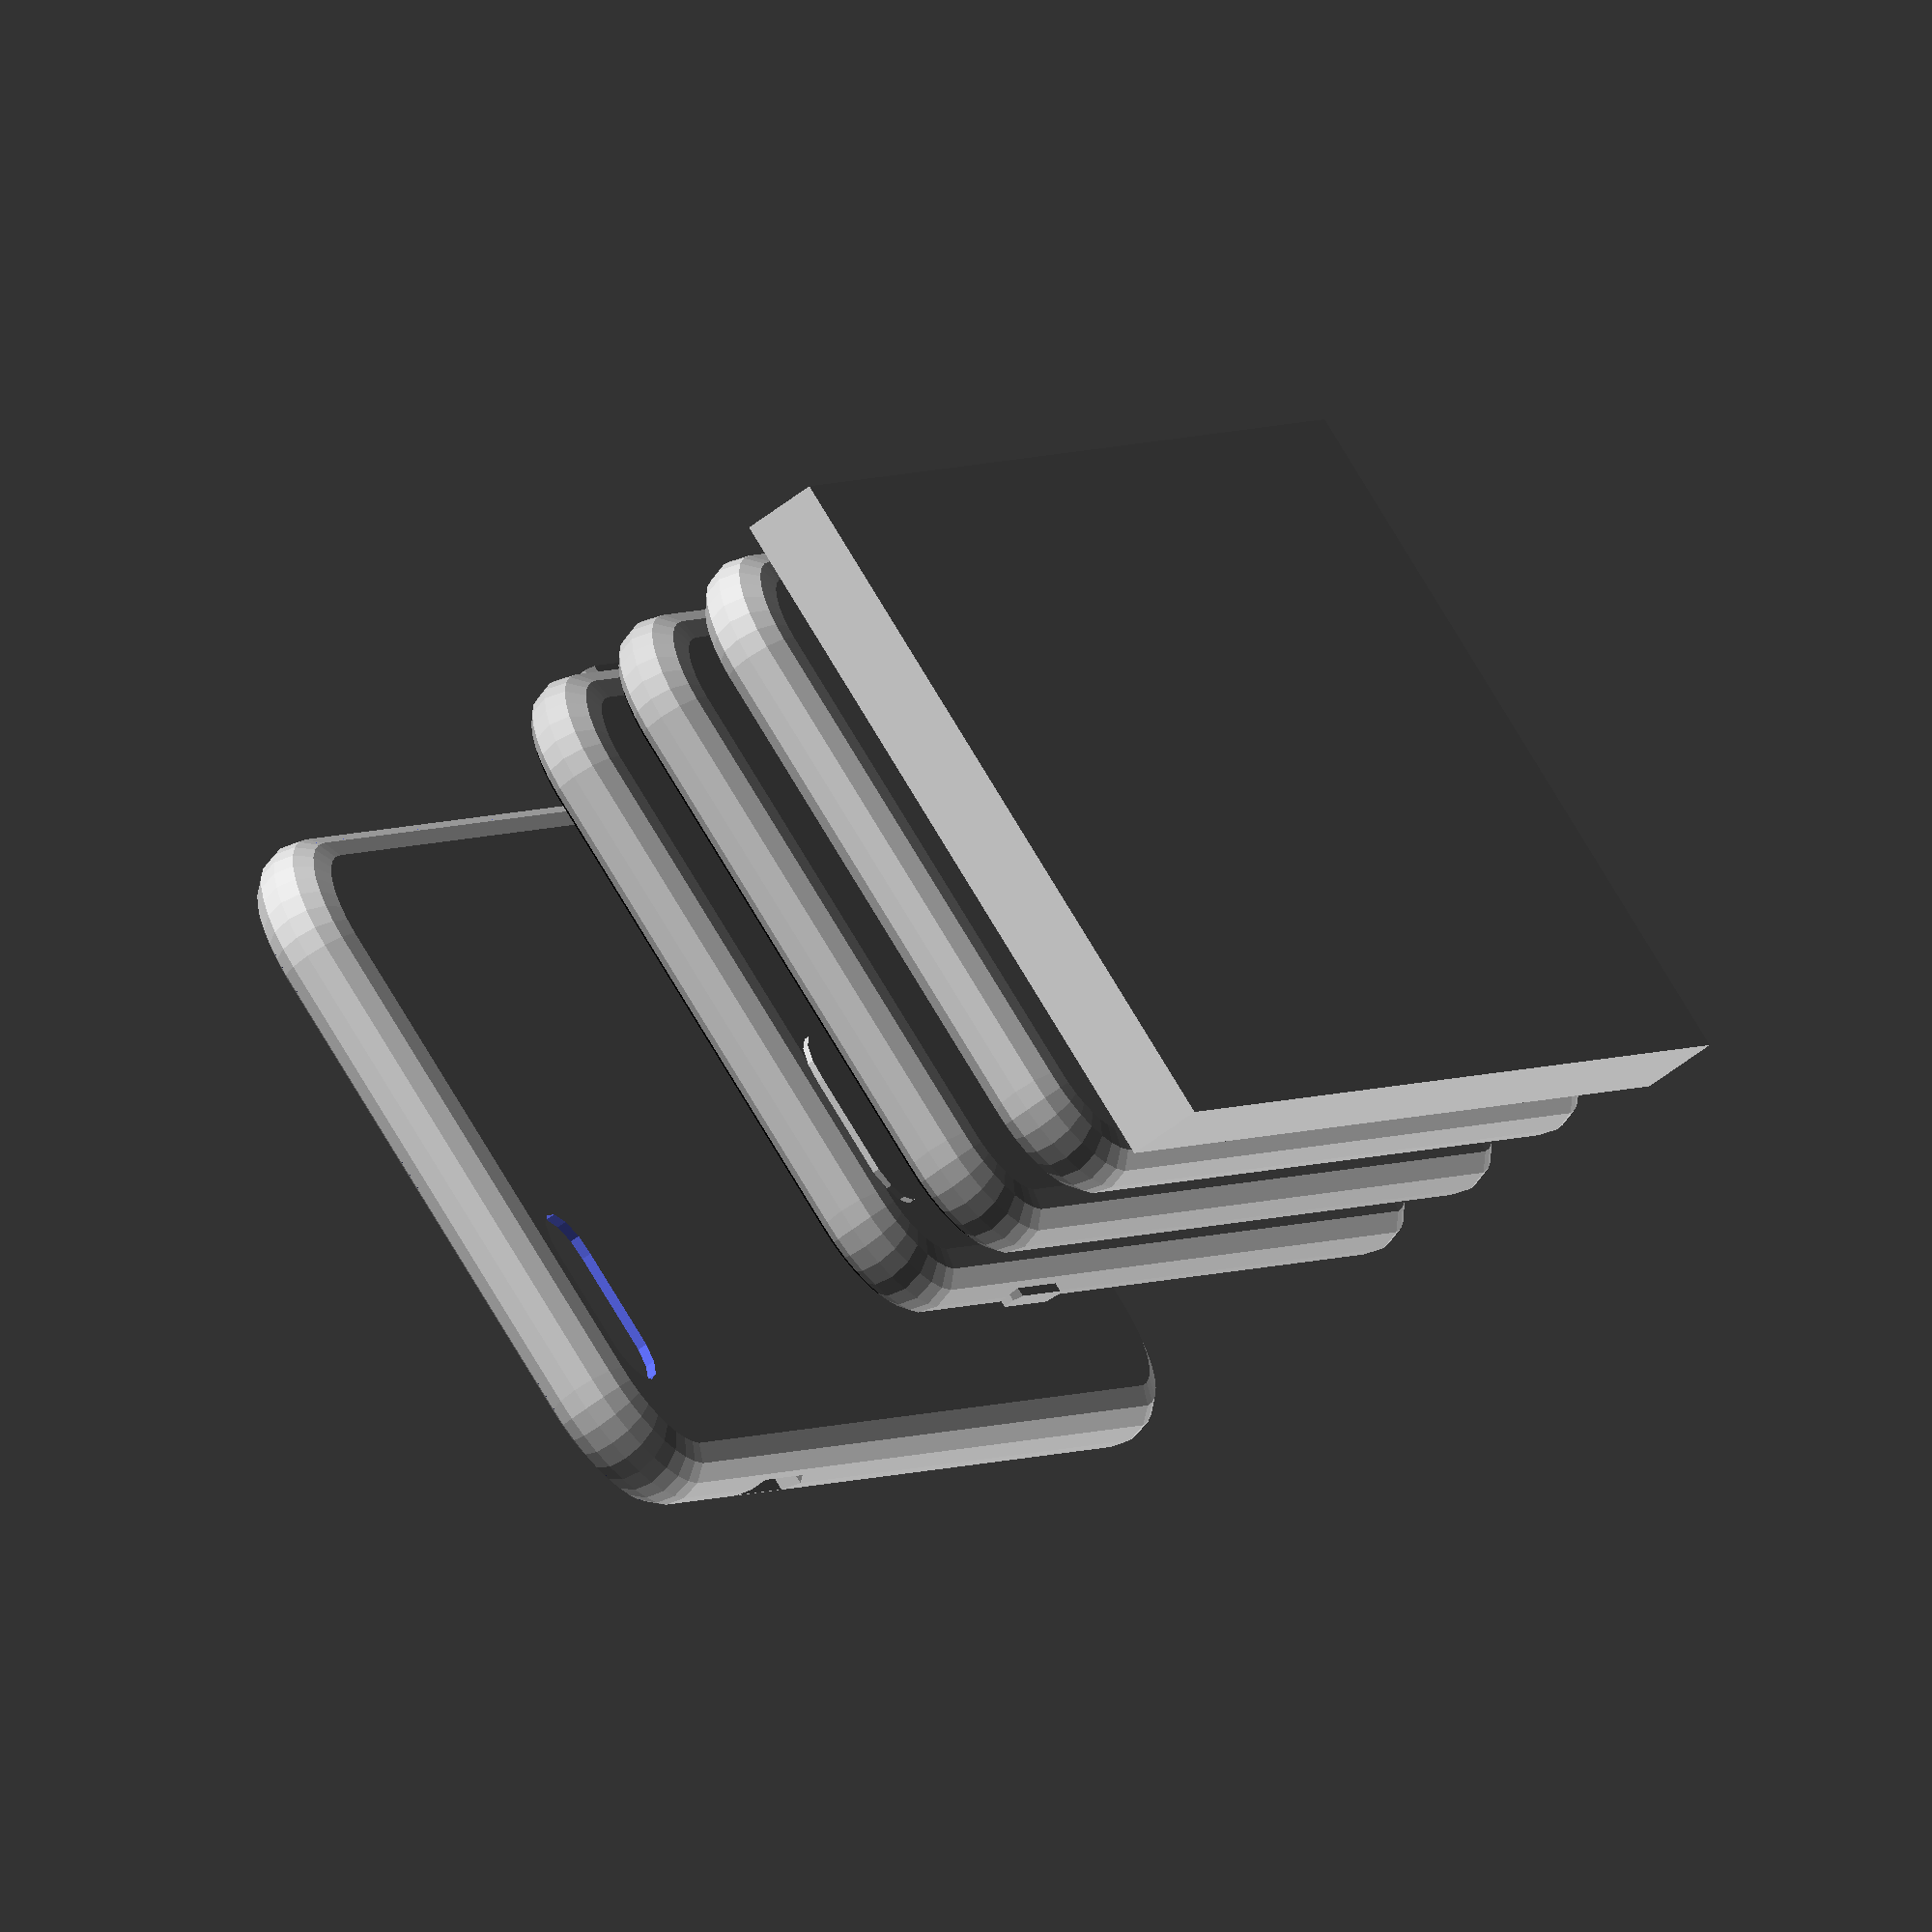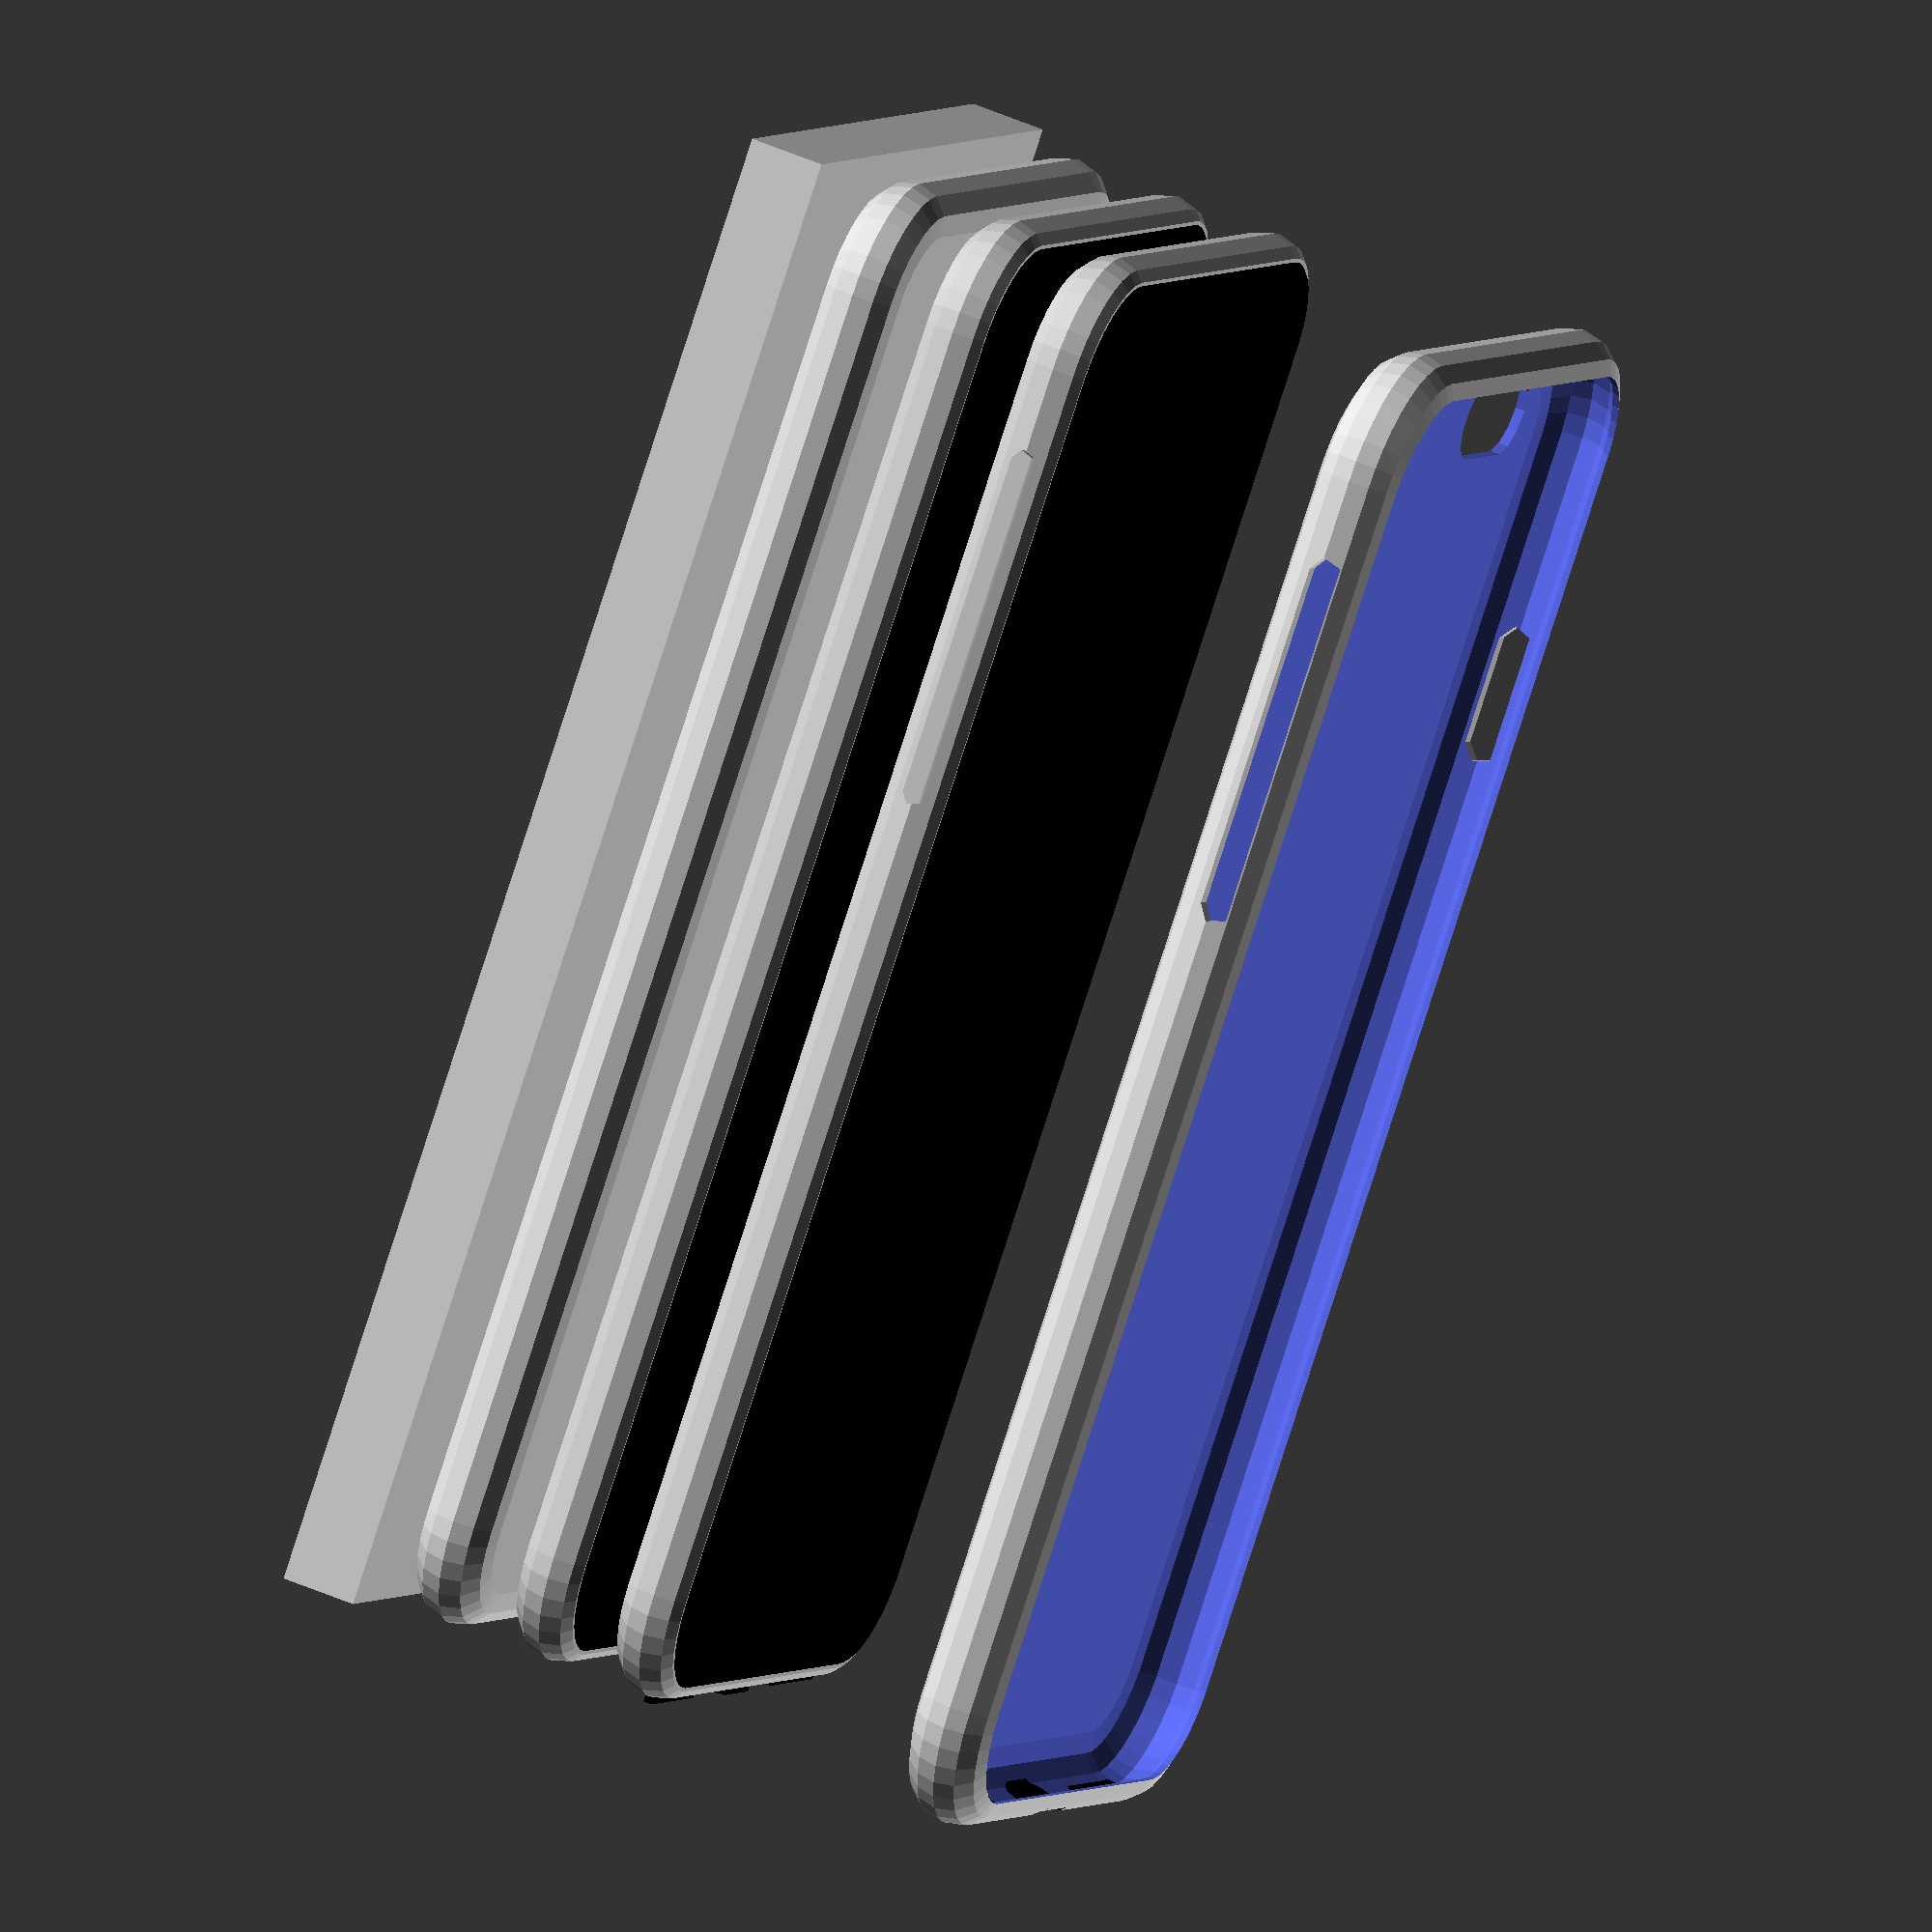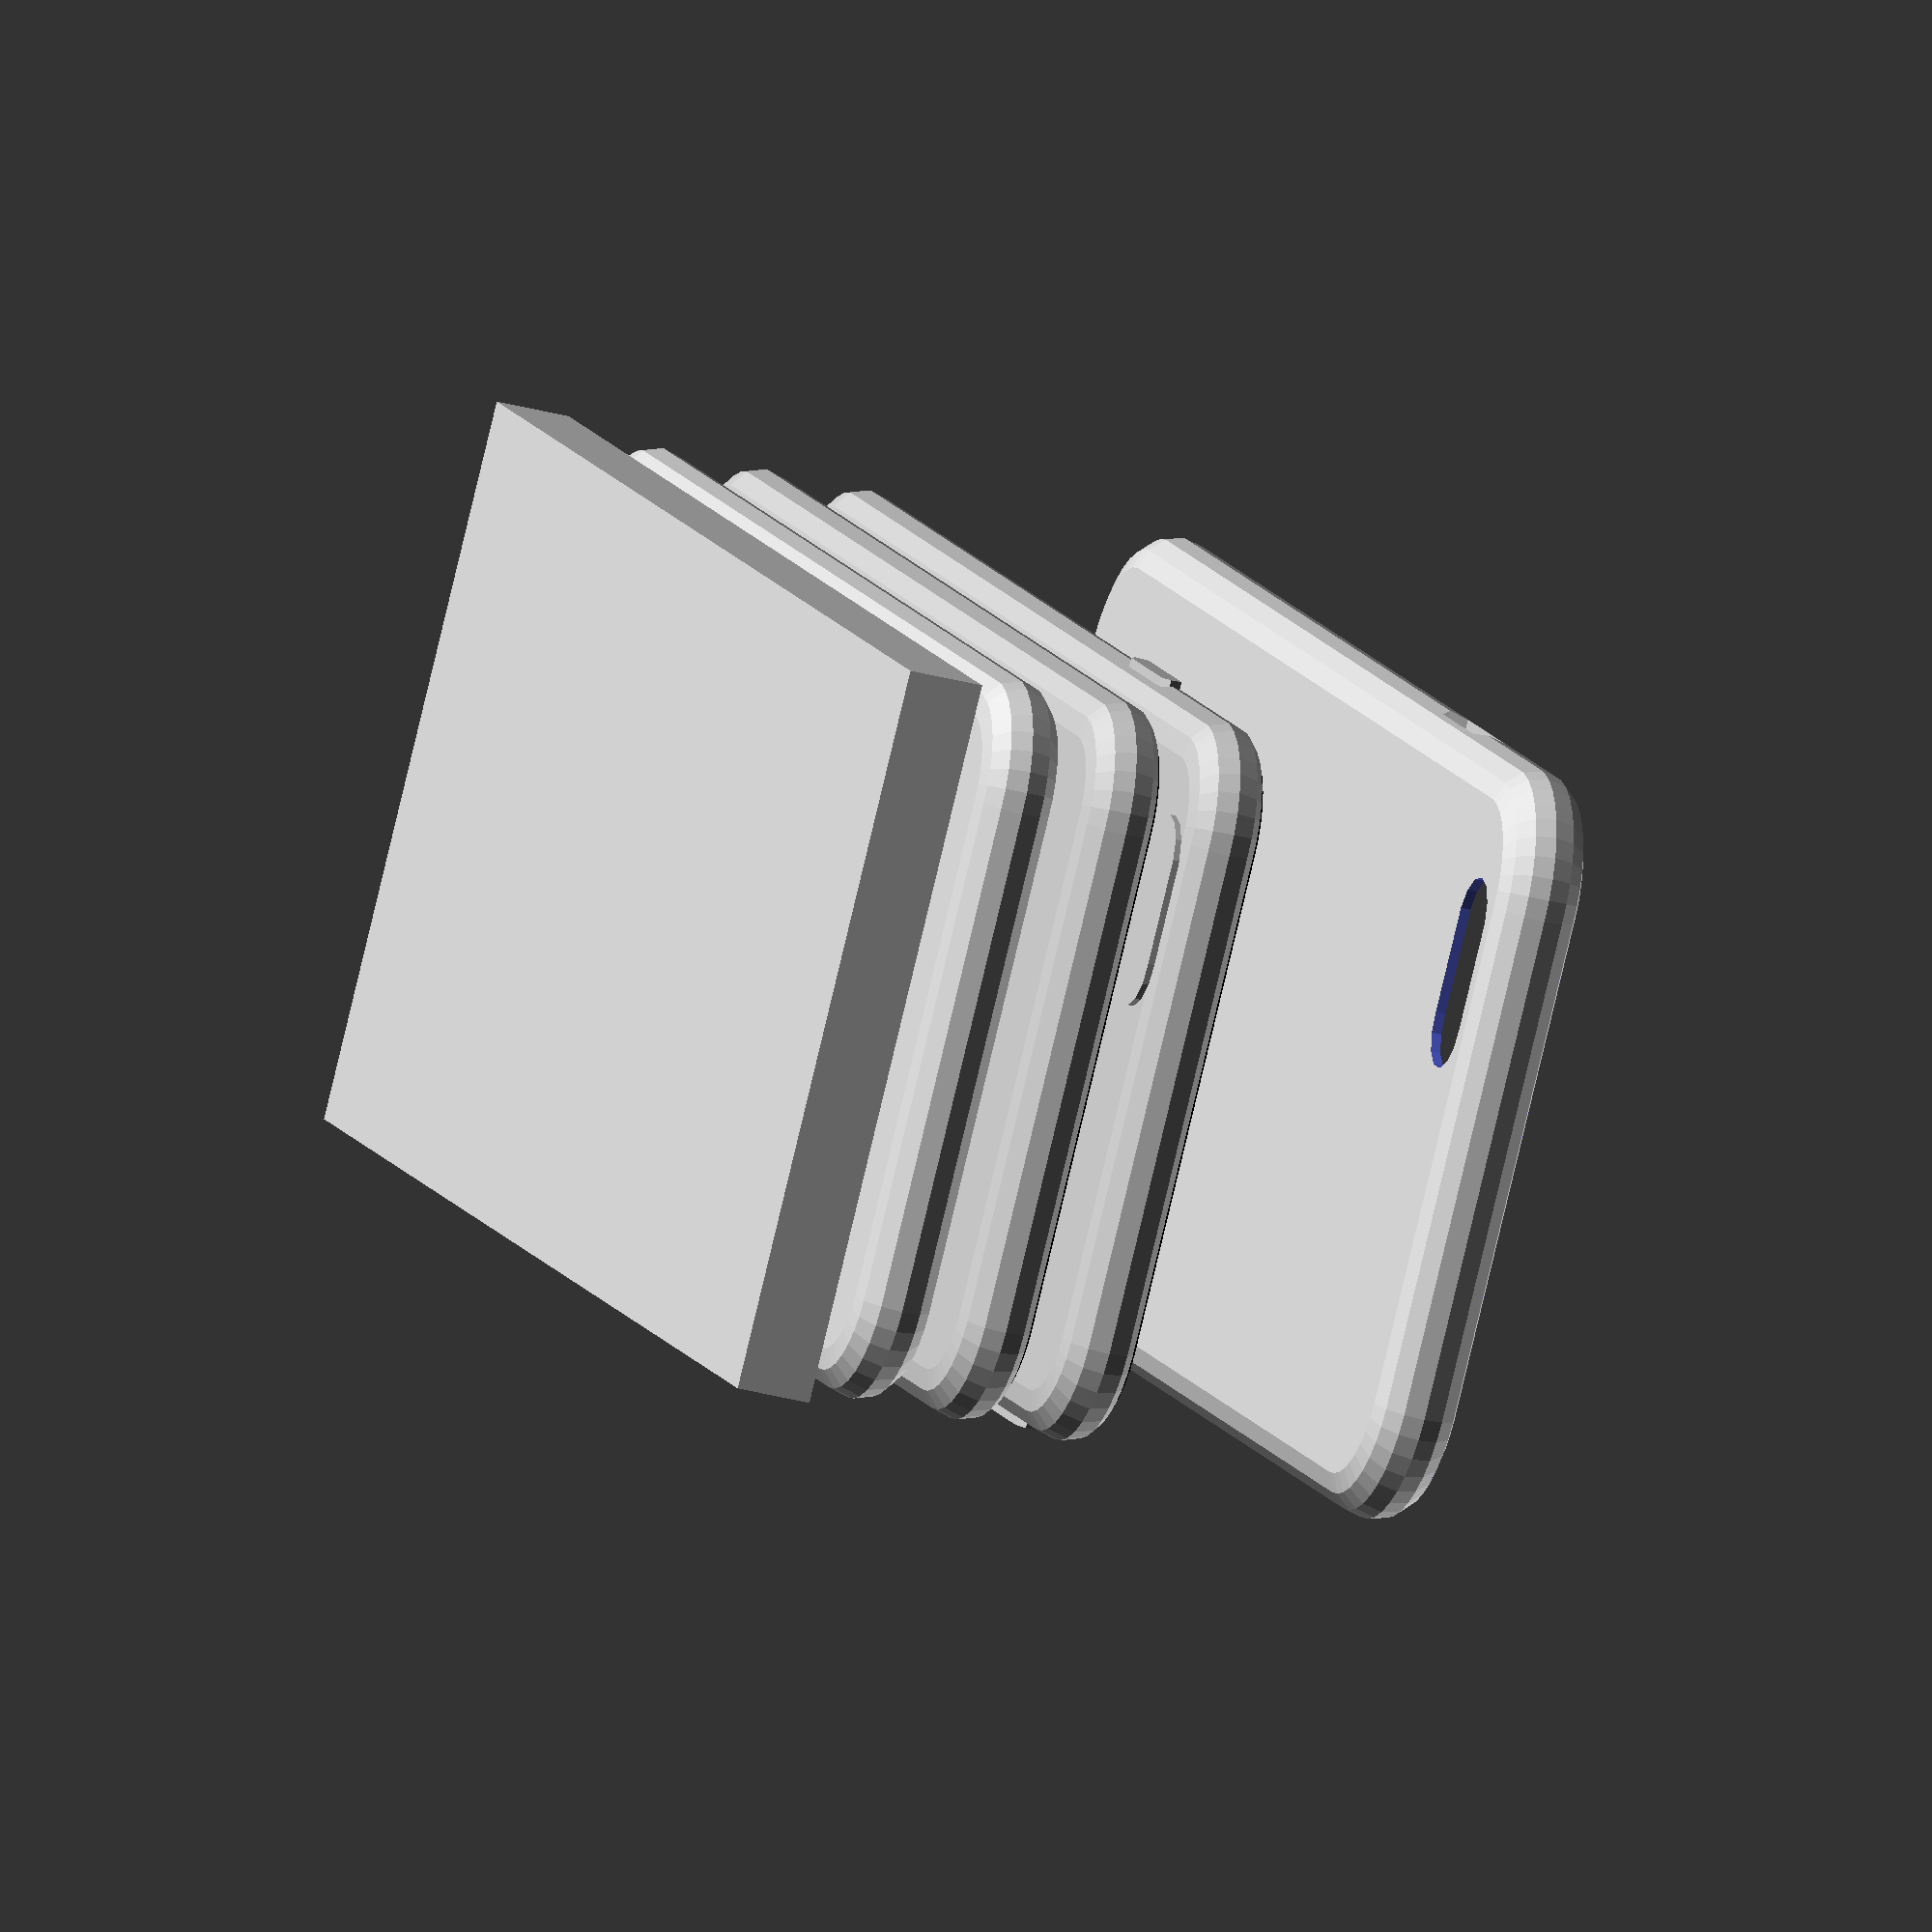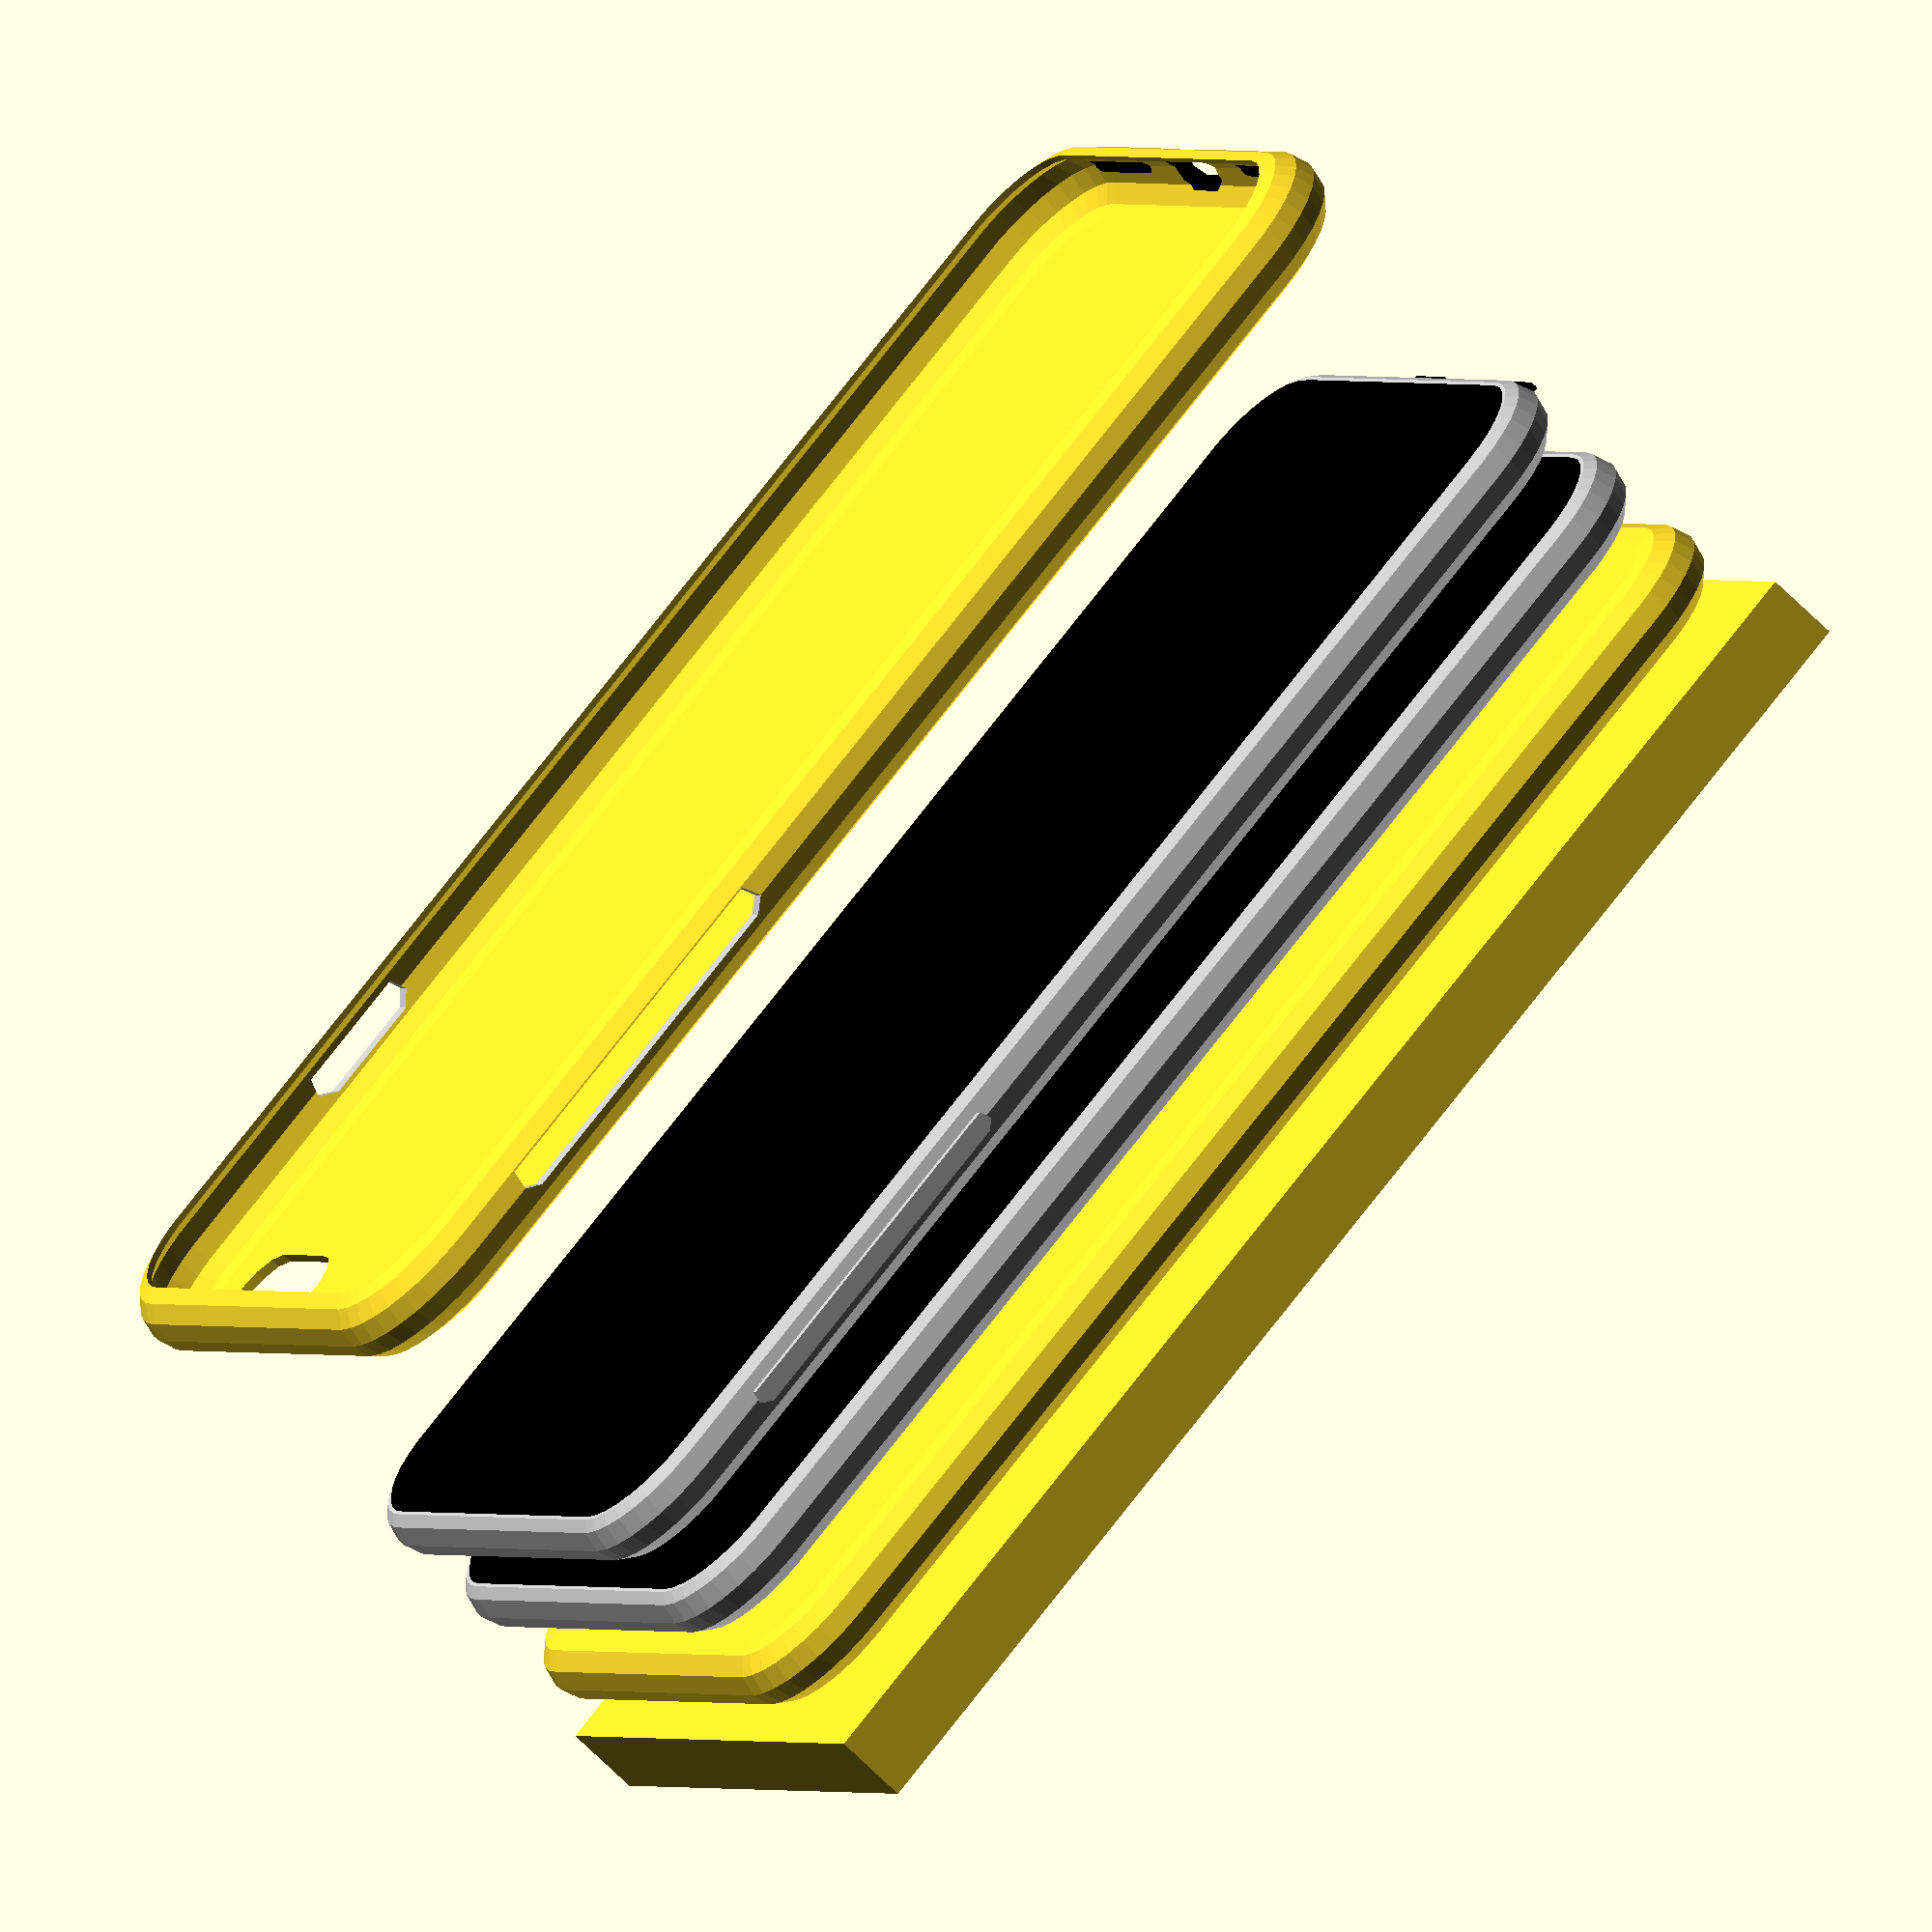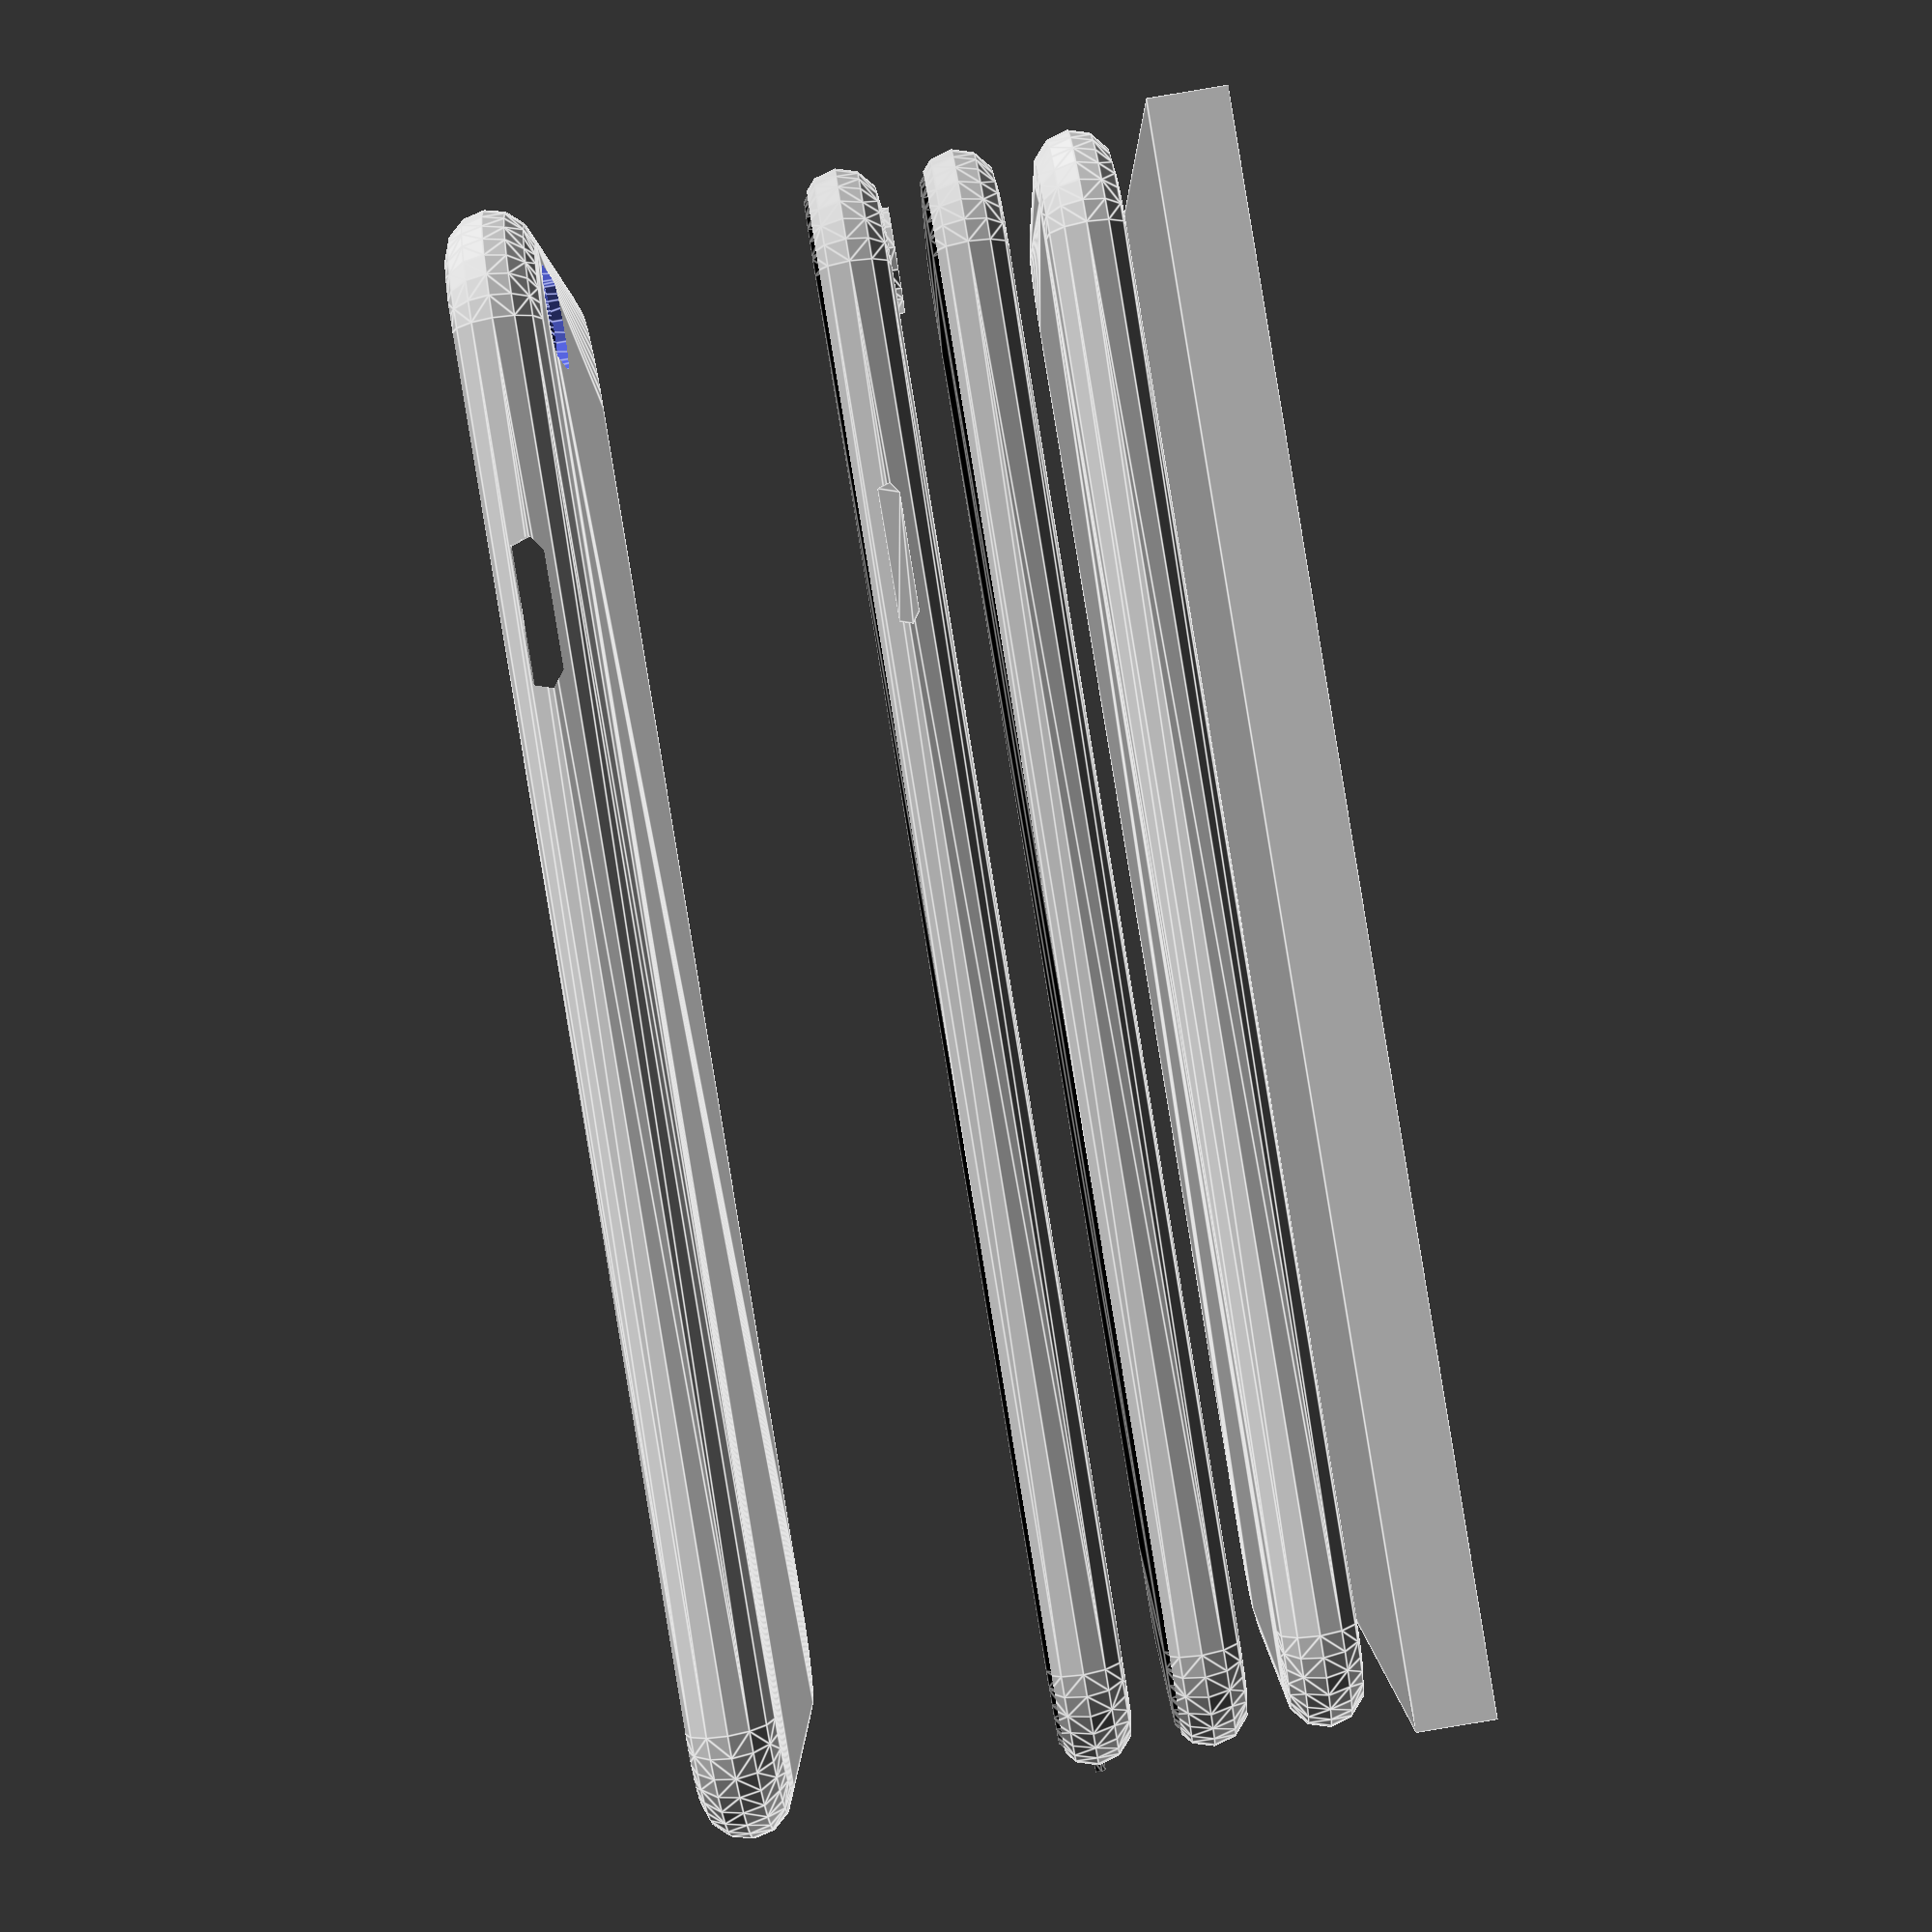
<openscad>
$fs=$preview ? 2 : 0.6;
$fa=$preview ? 6 : 6;

// proportions of case
$caseback=0.9;
$caseedge=1.4;

// the overall bounding box of the phone and screen as measured with calipers
$width=66.99;
$height=137.94;
$depth=6.92;
$vradius=($depth/2); // the phone has a vertical corner profile of a semi-circle
$hradius=10.25; // and about this radius of horizontal corner profile

// the screen has a slight notch around it which measures as follows
$screenwidth=64.55;
$screenheight=135.22;
$screendepth=0.8;


$powerbuttonlength=10;
$powerbuttonradius=1;
$powerbuttondepth=1;
$powerbuttonfromcentre=30;

$volclusterfromcentre=18;
$volclusterlength=32;

$bottomcutoutfromcentre=12;
$bottomcutoutlength=12;
$bottomcutoutradius=0.5;

$powerlength=3;
$powerradius=1;

$camerapositionw=13;
$camerapositionh=7.5;
$cameraradius=4;
$camerastretch=9.7;


// the overall outside bounding box of the main phone body
module bbox() {
    cube([$width, $height, $depth], center=true);
}
// sanity check
if ($preview) translate([0,0,-60]) bbox();


// a rounded box with specified outer dimensions, and with specified vertical and horizontal semicircular chamfers
module roundedbox(width, height, depth, vradius, hradius) {
    // a rounded corner with different horizontal and vertical diameters
    module corner() {
        // create a vradius circle and extrude it around hradius
        rotate_extrude(convexity=1)
            translate([hradius-vradius, 0, 0]) circle(r=vradius);
    };
    
    // position the centre of each corner so that we get the total dimensions after hulling
    innerWidth = width / 2 - hradius;
    innerHeight = height / 2 -hradius;
    
    // the total hull encompassing the four corners
    hull() {
        translate([+innerWidth, +innerHeight, 0]) corner();
        translate([-innerWidth, +innerHeight, 0]) corner();
        translate([+innerWidth, -innerHeight, 0]) corner();
        translate([-innerWidth, -innerHeight, 0]) corner();
    };
}


// the overall outside shape of the phone body
module iphone6sbody() {
    roundedbox($width, $height, $depth, $vradius, $hradius);
};
// sanity check
if ($preview) translate([0,0,-50]) iphone6sbody();


// the phone body with notch around screen
module iphone6s() {
    // get phone metal body only by subtracting the screen volume
    color("silver") intersection() {
        iphone6sbody();
        translate([0,0,-$screendepth]) cube([$width, $height, $depth], center=true);
    };
    // get screen notched area only by subtracting the other part and resizing it to screen dimensions
    color("black") resize([$screenwidth,$screenheight,$screendepth]) intersection() {
        iphone6sbody();
        translate([0,0,($depth/2)-$screendepth]) cube([$width, $height, $screendepth], center=true);
    };
}
// sanity check
if ($preview) translate([0,0,-40]) iphone6s();

if ($preview) {
    translate([0,0,-30]) {
        iphone6s();
        
        // volume cluster
        color("silver") translate([-$width/2, $volclusterfromcentre, 0]) hull(){
            rotate([0, 90, 0]){
                cylinder(r=$powerbuttonradius, h=$powerbuttondepth, center=true);
                translate([0, $volclusterlength, 0]) cylinder(r=$powerbuttonradius, h=$powerbuttondepth, center=true);
            }
        }
    
        // power button
        color("silver") translate([$width/2, $powerbuttonfromcentre, 0]) hull(){
            rotate([0, 90, 0]){
                cylinder(r=$powerbuttonradius, h=$powerbuttondepth, center=true);
                translate([0, $powerbuttonlength, 0]) cylinder(r=$powerbuttonradius, h=$powerbuttondepth, center=true);
            }
        }
        
        // bottom long cutout left
        color("black") hull(){
            rotate([90, 90, 0]){
                translate([0, -$bottomcutoutfromcentre, $height/2]) cylinder(r=$bottomcutoutradius, h=$powerbuttondepth, center=true);
                translate([0, -$bottomcutoutlength-$bottomcutoutfromcentre, $height/2]) cylinder(r=$bottomcutoutradius, h=$powerbuttondepth, center=true);
            }
        }
        
        // bottom long cutout right
        color("black") hull(){
            rotate([90, 90, 0]){
                translate([0, $bottomcutoutfromcentre, $height/2]) cylinder(r=$bottomcutoutradius, h=$powerbuttondepth, center=true);
                translate([0, $bottomcutoutlength+$bottomcutoutfromcentre, $height/2]) cylinder(r=$bottomcutoutradius, h=$powerbuttondepth, center=true);
            }
        }
        
        // power cutout
        color("black") hull(){
            rotate([90, 90, 0]){
                translate([0, -$powerlength, $height/2]) cylinder(r=$powerradius, h=$powerbuttondepth, center=true);
                translate([0, $powerlength, $height/2]) cylinder(r=$powerradius, h=$powerbuttondepth, center=true);
            }
        }
        
        // camera cutout
        color("silver") translate([$width/2-$camerapositionw, $height/2-$camerapositionh, -$depth/2]) hull(){
            cylinder(r=$cameraradius, h=$powerbuttondepth, center=true);
            translate([-$camerastretch,0, 0]) cylinder(r=$cameraradius, h=$powerbuttondepth, center=true);
        }
    }
}


$casewidth = $width + $caseedge*2;
$caseheight = $height + $caseedge*2;
$casedepth = $depth + $caseback;

module case() {
    difference() {
        roundedbox($casewidth, $caseheight, $casedepth, $casedepth/2, $hradius+$caseedge);
       
        translate([0,0,($casedepth-$depth)/2]) {
            
            intersection() {
                iphone6sbody();
                translate([0,0,-$screendepth]) cube([$width, $height, $depth], center=true);
            };
            // get screen notched area only by subtracting the other part and resizing it to screen dimensions
            translate([0,0,-13]) {
                resize([$screenwidth,$screenheight,5]) intersection() {
                    iphone6sbody();
                    translate([0,0,($depth/2)-$screendepth]) cube([$width, $height, $screendepth], center=true);
                }
            };
            
            
            $powerbuttondepth=10;
            $powerbuttonradius=1.5;            
            $powerradius=2.2;
            $bottomcutoutradius=0.8;
            
            // volume cluster
            color("silver") translate([-$width/2, $volclusterfromcentre, 0]) hull(){
                rotate([0, 90, 0]){
                    cylinder(r=$powerbuttonradius, h=$powerbuttondepth, center=true);
                    translate([0, $volclusterlength, 0]) cylinder(r=$powerbuttonradius, h=$powerbuttondepth, center=true);
                }
            }
        
            // power button
            color("silver") translate([$width/2, $powerbuttonfromcentre, 0]) hull(){
                rotate([0, 90, 0]){
                    cylinder(r=$powerbuttonradius, h=$powerbuttondepth, center=true);
                    translate([0, $powerbuttonlength, 0]) cylinder(r=$powerbuttonradius, h=$powerbuttondepth, center=true);
                }
            }
                
            // bottom long cutout left
            color("black") hull(){
                rotate([90, 90, 0]){
                    translate([0, -$bottomcutoutfromcentre, $height/2]) cylinder(r=$bottomcutoutradius, h=$powerbuttondepth, center=true);
                    translate([0, -$bottomcutoutlength-$bottomcutoutfromcentre, $height/2]) cylinder(r=$bottomcutoutradius, h=$powerbuttondepth, center=true);
                }
            }
            
            // bottom long cutout right
            color("black") hull(){
                rotate([90, 90, 0]){
                    translate([0, $bottomcutoutfromcentre, $height/2]) cylinder(r=$bottomcutoutradius, h=$powerbuttondepth, center=true);
                    translate([0, $bottomcutoutlength+$bottomcutoutfromcentre, $height/2]) cylinder(r=$bottomcutoutradius, h=$powerbuttondepth, center=true);
                }
            }
        
            // power cutout
            color("black") hull(){
                rotate([90, 90, 0]){
                    translate([0, -$powerlength, $height/2]) cylinder(r=$powerradius, h=$powerbuttondepth, center=true);
                    translate([0, $powerlength, $height/2]) cylinder(r=$powerradius, h=$powerbuttondepth, center=true);
                }
            }

            // camera cutout
            translate([$width/2-$camerapositionw, $height/2-$camerapositionh, -$depth/2]) hull(){
                cylinder(r=$cameraradius, h=$powerbuttondepth, center=true);
                translate([-$camerastretch,0, 0]) cylinder(r=$cameraradius, h=$powerbuttondepth, center=true);
            }            
        }
    }
}

case();


</openscad>
<views>
elev=240.3 azim=327.0 roll=51.8 proj=o view=wireframe
elev=128.5 azim=225.8 roll=244.7 proj=o view=solid
elev=212.1 azim=49.3 roll=290.9 proj=o view=solid
elev=246.6 azim=59.3 roll=135.1 proj=o view=wireframe
elev=88.0 azim=88.4 roll=99.4 proj=p view=edges
</views>
